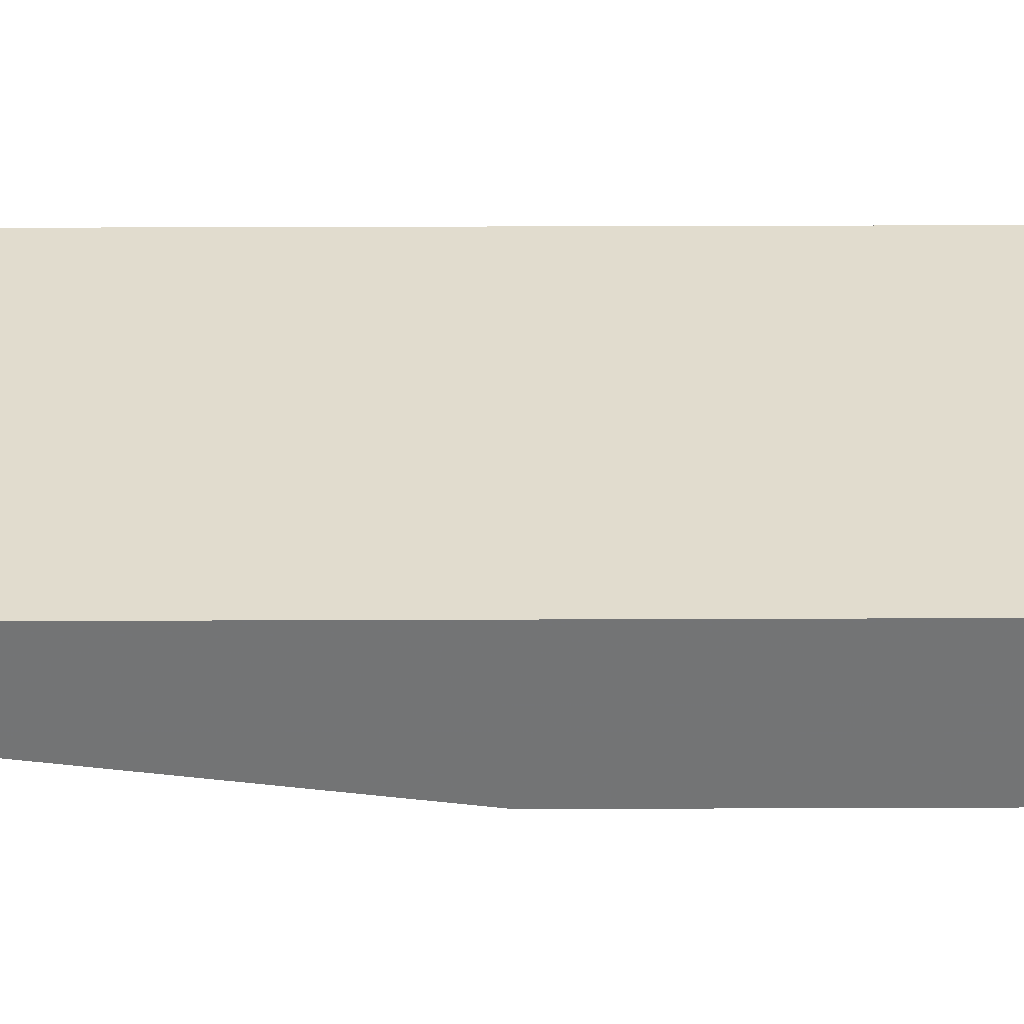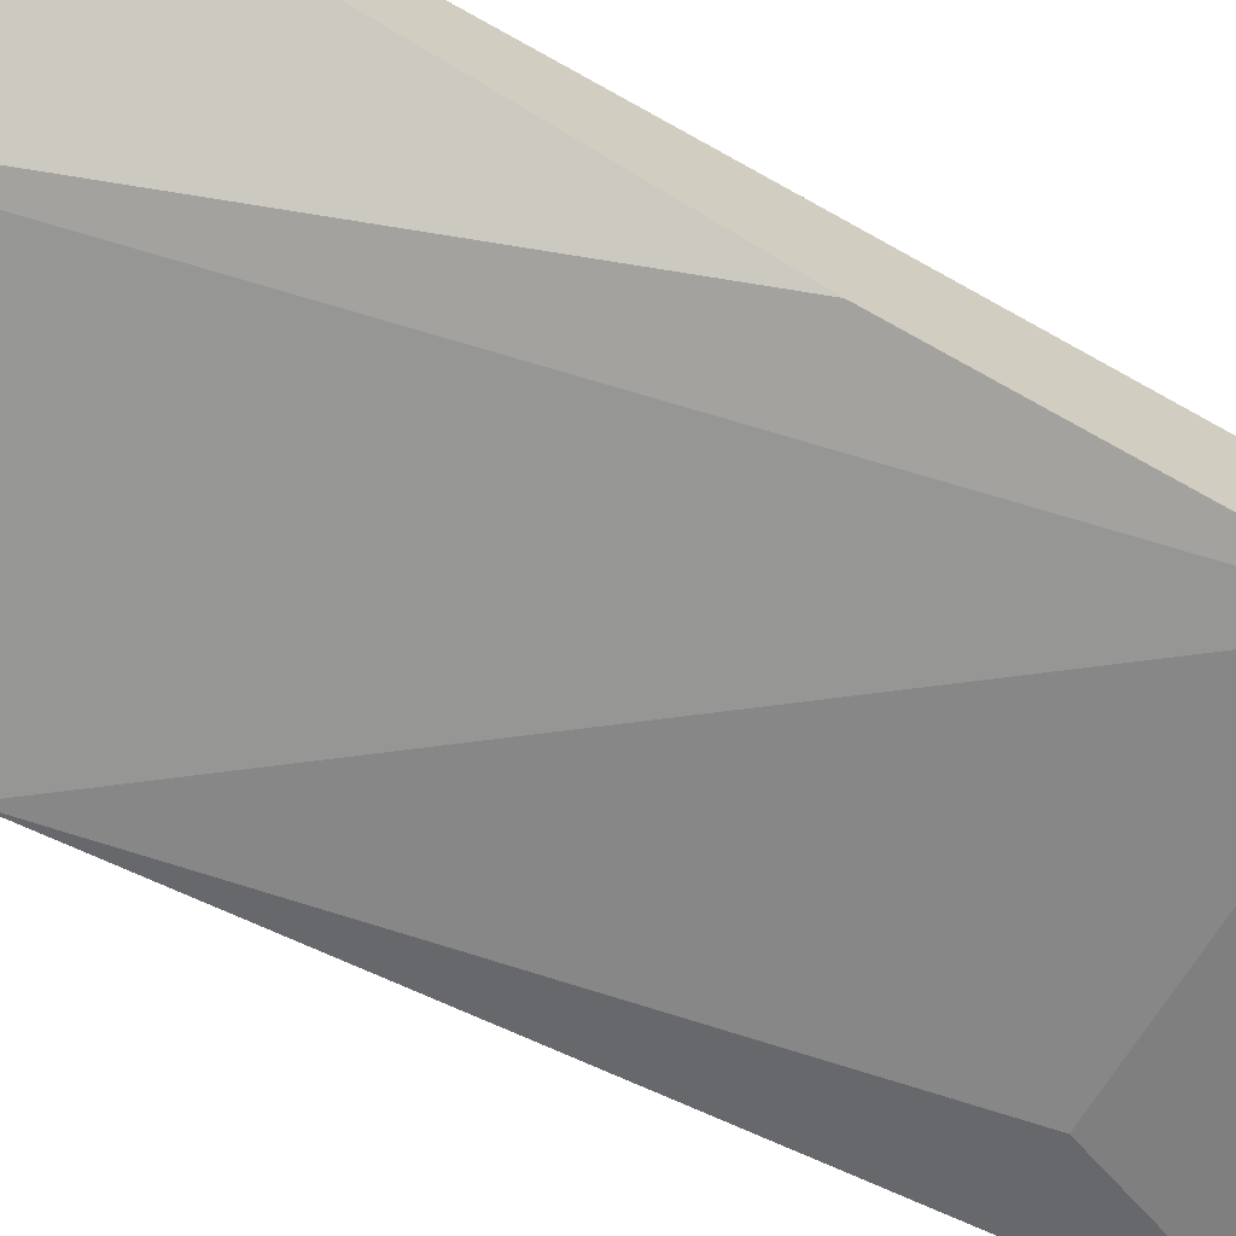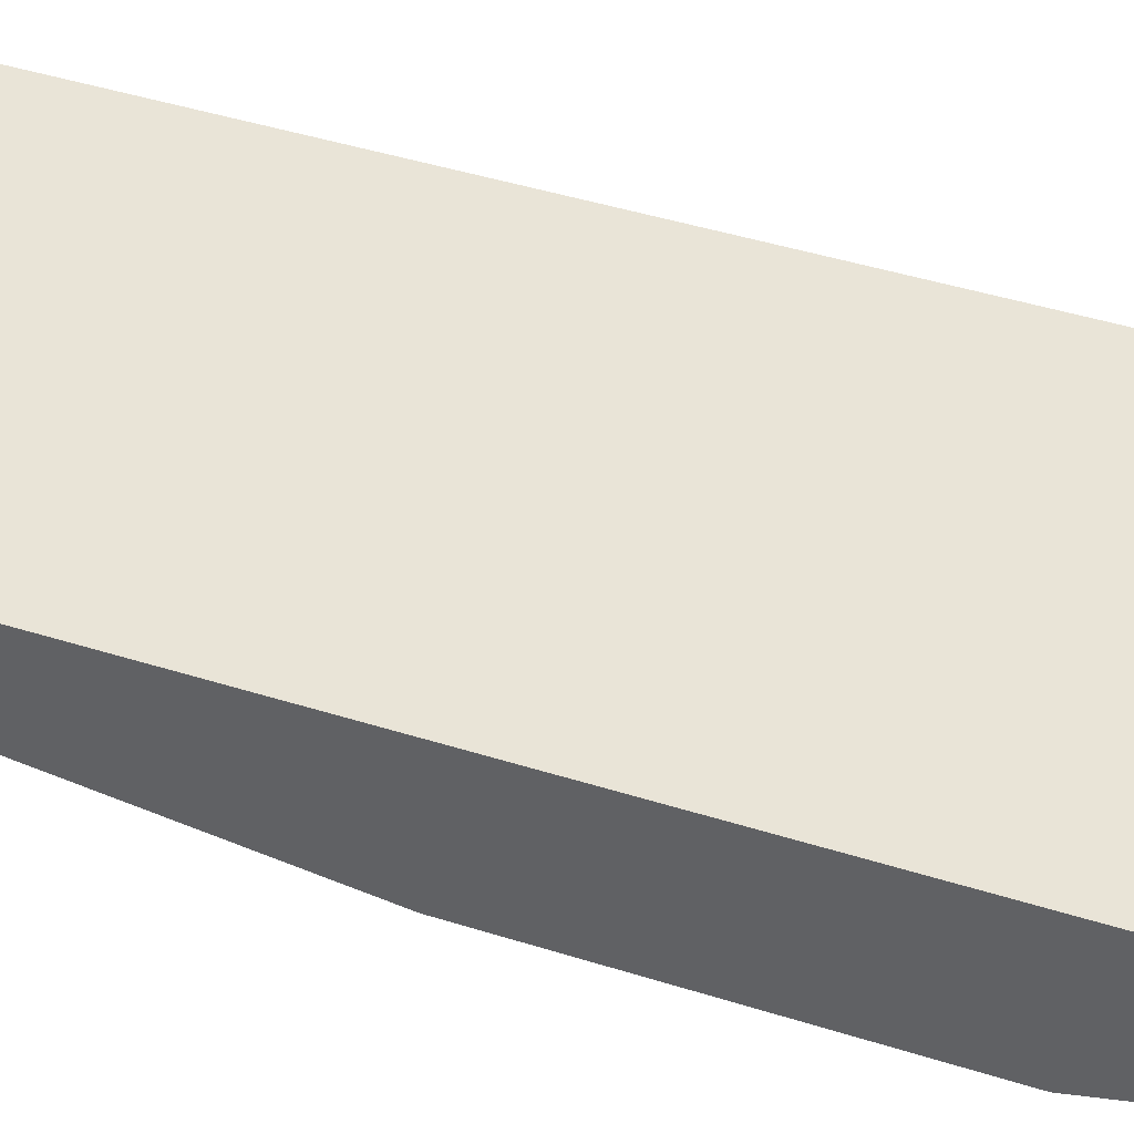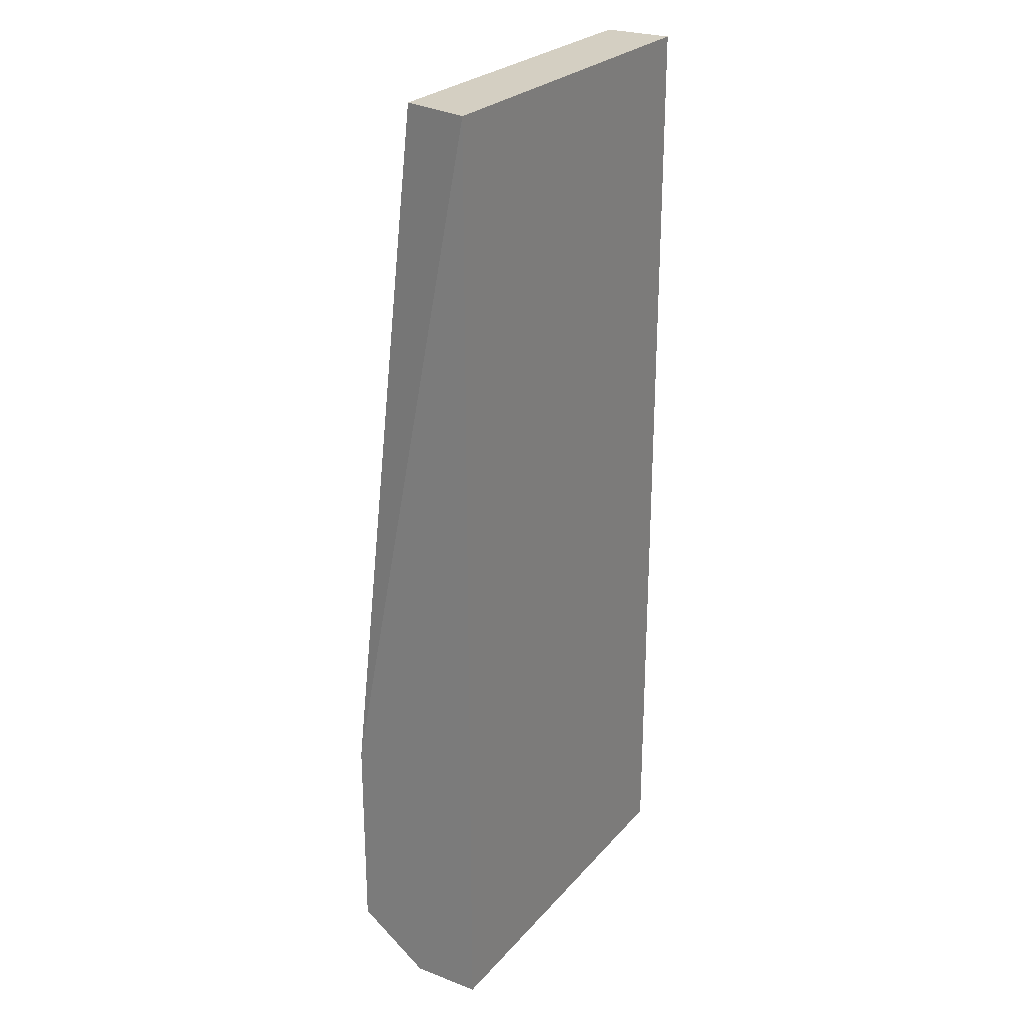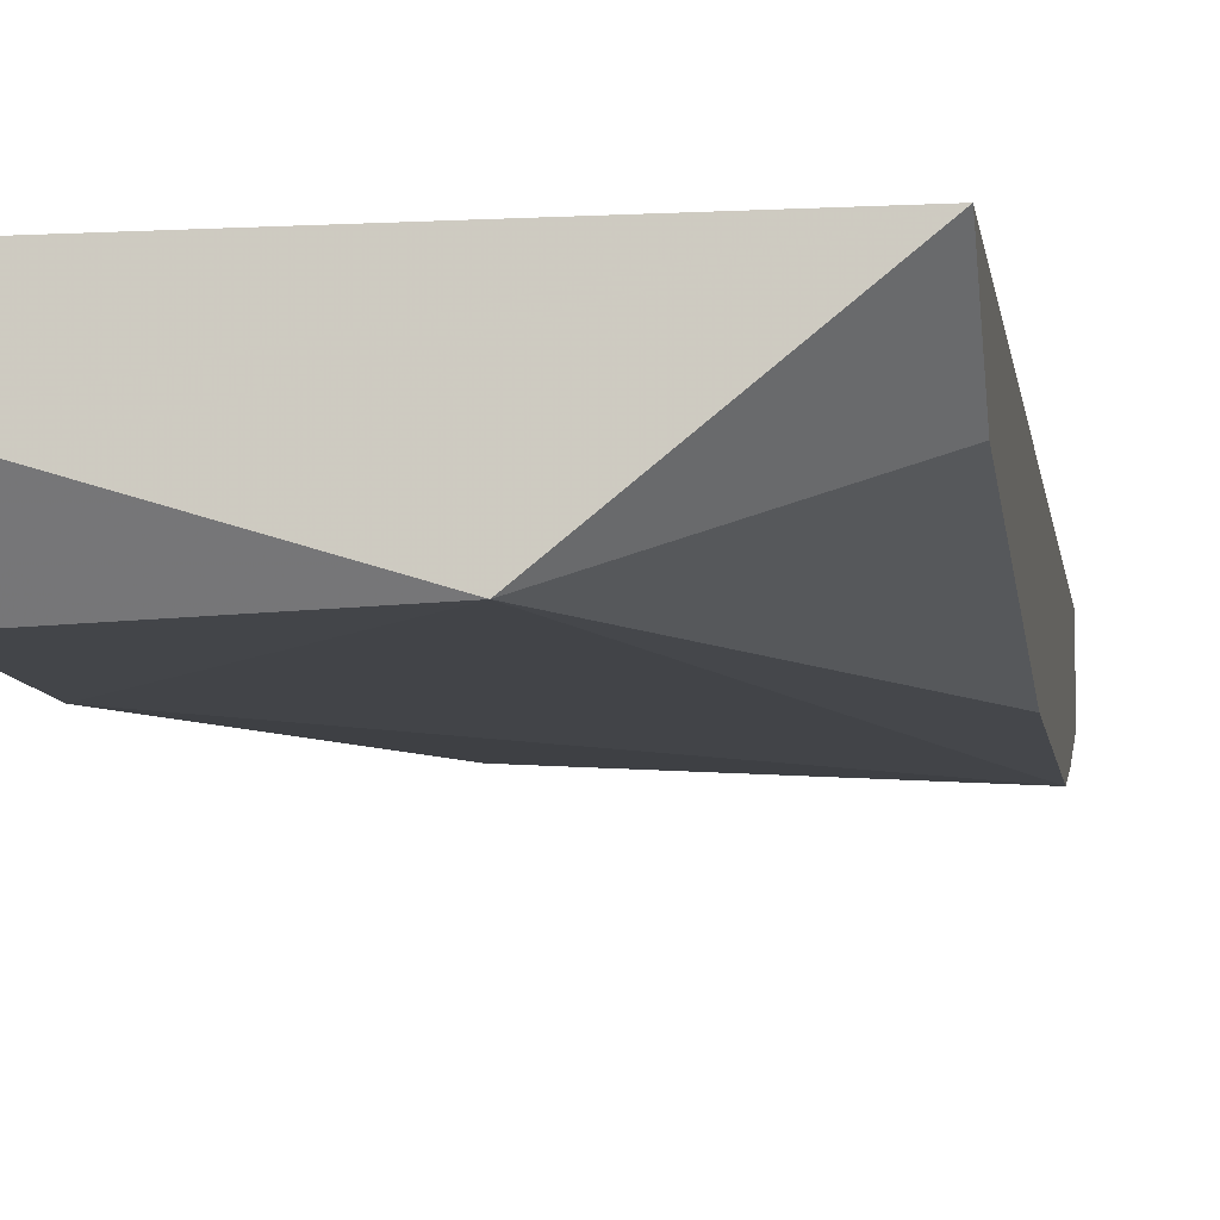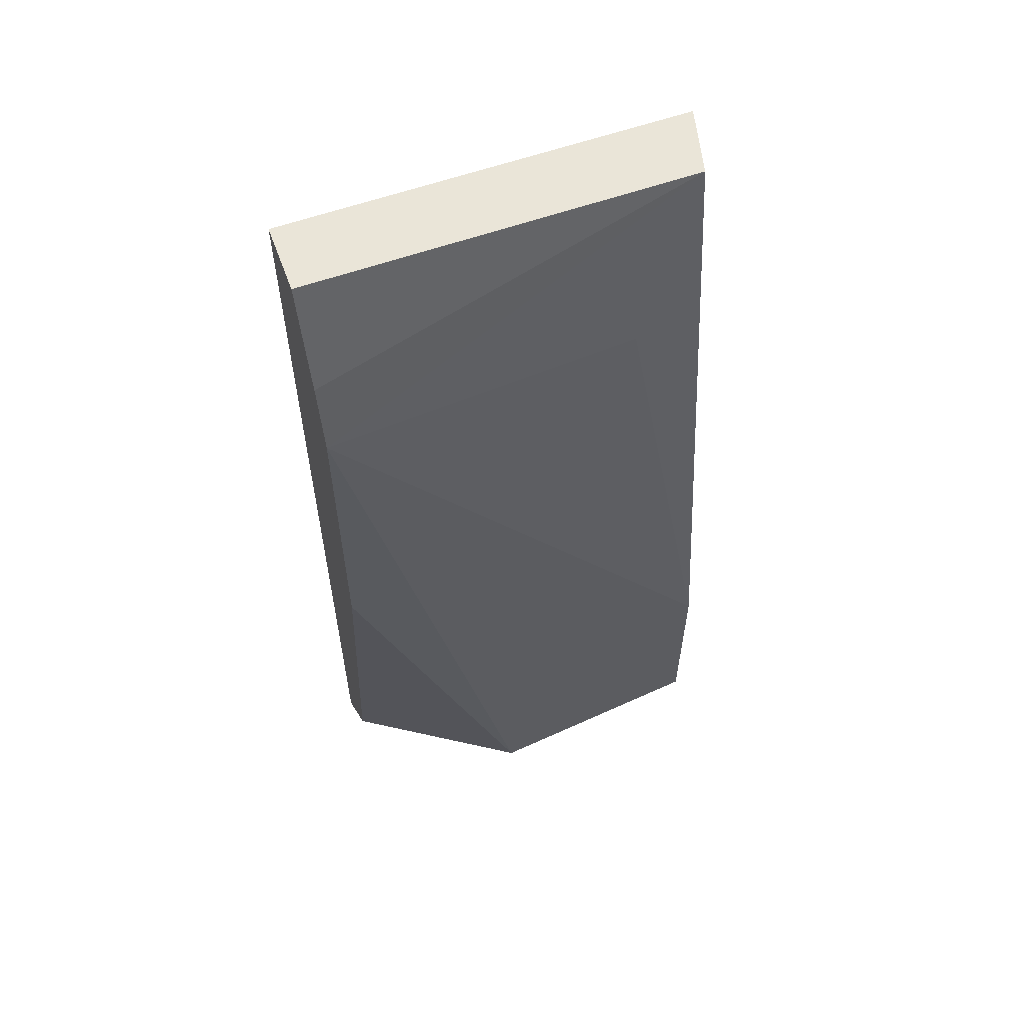
<metadata>
{"format":"obj","ext":"obj","renderer":"f3d","projection":"perspective","resolution":1024,"background":"white","views":[{"elev":34.0,"azim":89.7,"up":"+Z"},{"elev":-67.1,"azim":60.3,"up":"+Z"},{"elev":43.3,"azim":110.6,"up":"+Z"},{"elev":25.7,"azim":-58.9,"up":"+Y"},{"elev":-8.6,"azim":8.1,"up":"+Z"},{"elev":59.3,"azim":160.0,"up":"+Y"}]}
</metadata>
<code>
v -0.03976 -0.04235 0.00513
v -0.04749 -0.05915 0.005802
v -0.04749 -0.05915 0.007147
v -0.04749 -0.04033 0.007147
v -0.03976 -0.05915 0.007147
v -0.04749 -0.05814 0.004457
v -0.03976 -0.04033 0.007147
v -0.04312 -0.05915 0.004457
v -0.04716 -0.04033 0.005802
v -0.03976 -0.04369 0.004794
v -0.03976 -0.05747 0.005802
v -0.04749 -0.05411 0.004457
v -0.04581 -0.04369 0.00513
v -0.03976 -0.04974 0.004794
v -0.03976 -0.04033 0.005802
f 8 6 12
f 4 9 12
f 10 8 12
f 10 12 13
f 9 10 13
f 10 11 14
f 8 10 14
f 1 9 15
f 7 1 15
f 6 4 12
f 12 9 13
f 10 5 11
f 11 8 14
f 9 1 10
f 5 8 11
f 9 7 15
f 3 2 5
f 4 3 5
f 2 4 6
f 2 3 4
f 4 5 7
f 5 2 8
f 2 6 8
f 4 7 9
f 1 5 10
f 5 1 7

</code>
